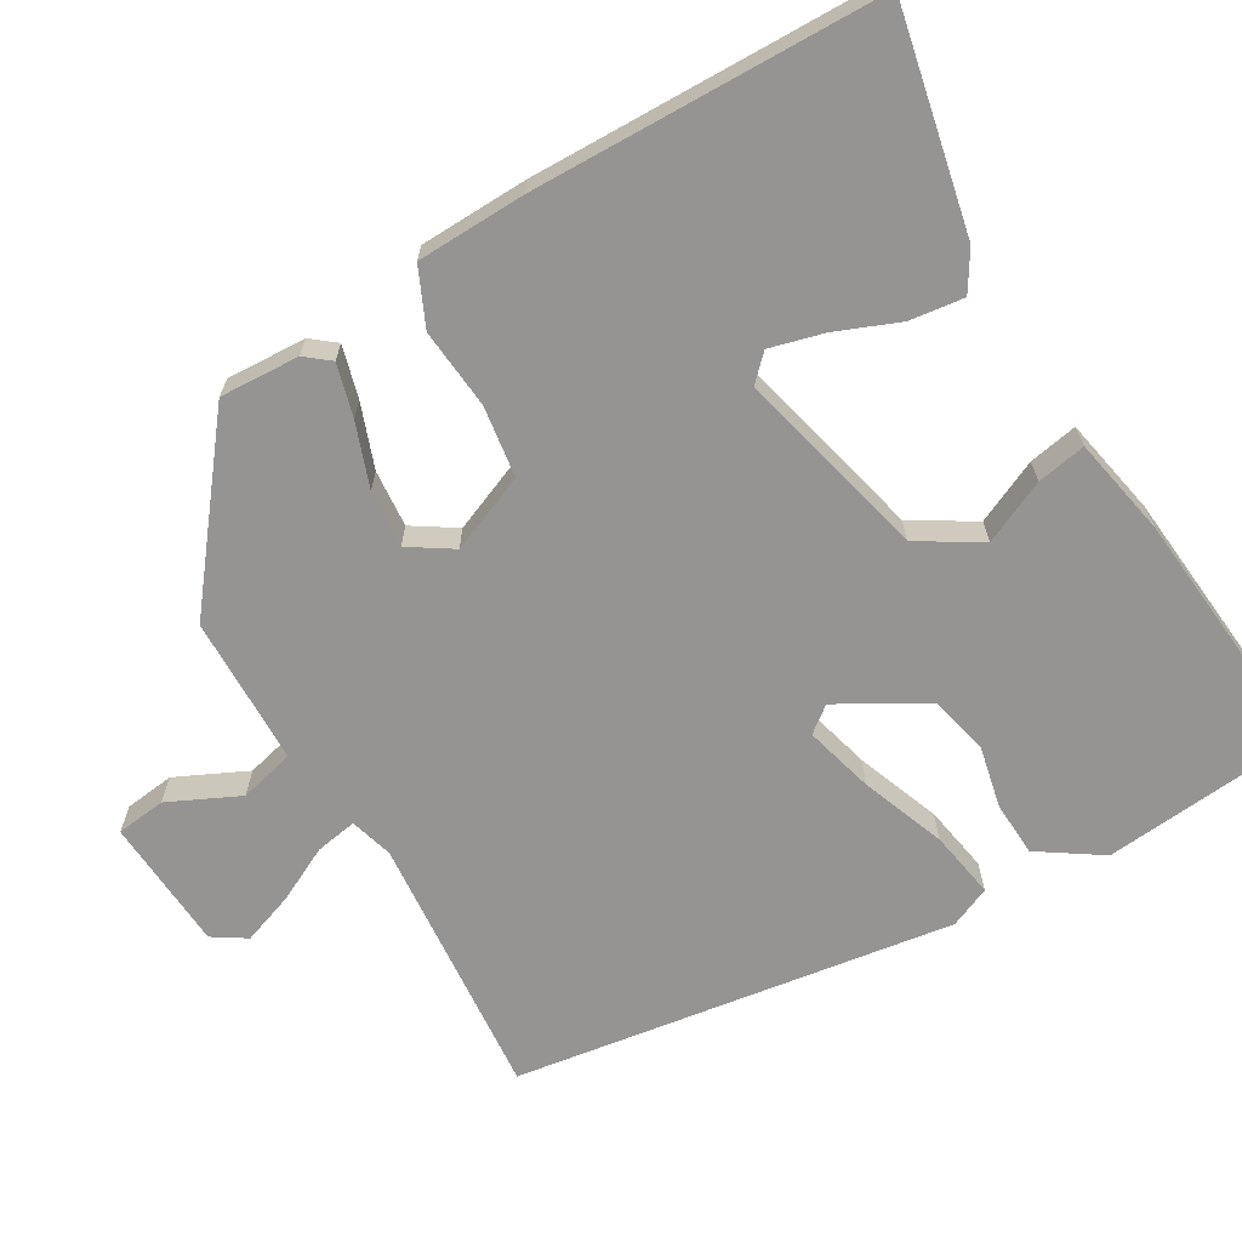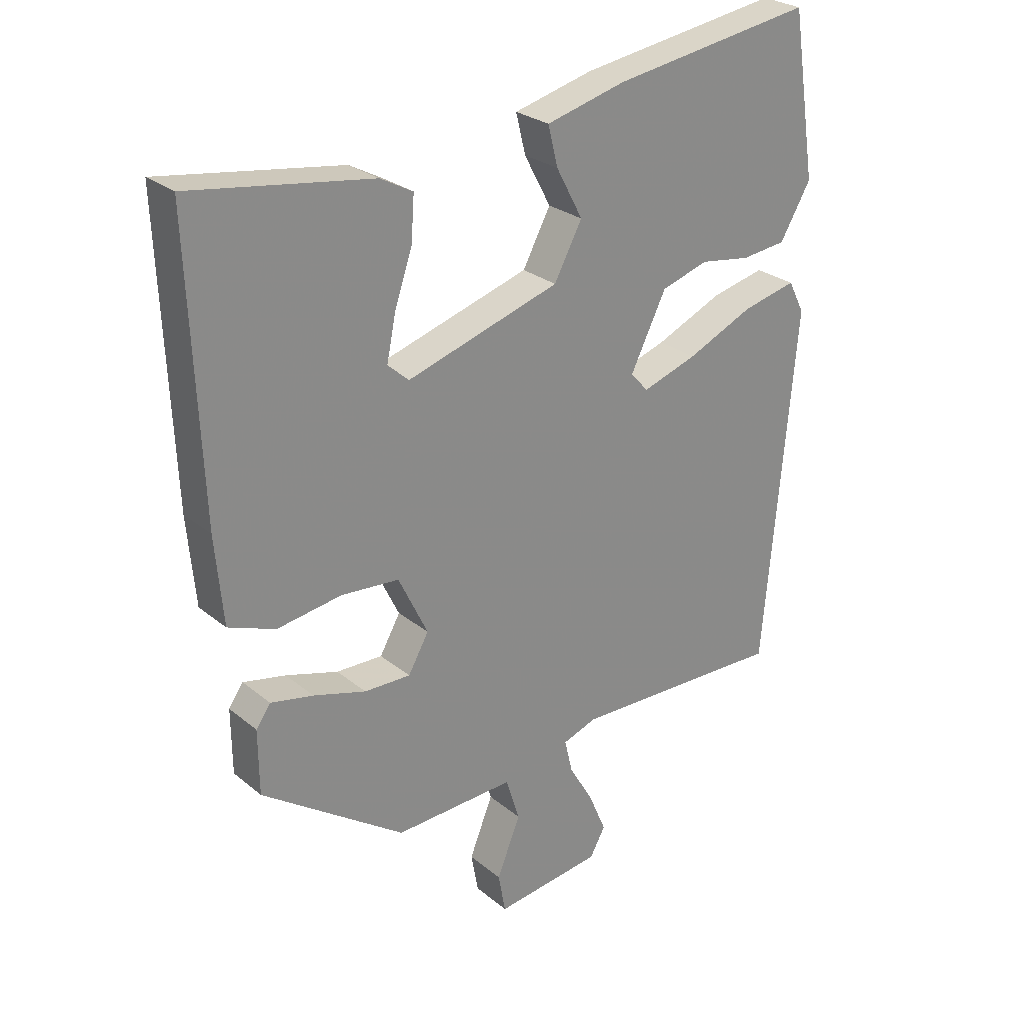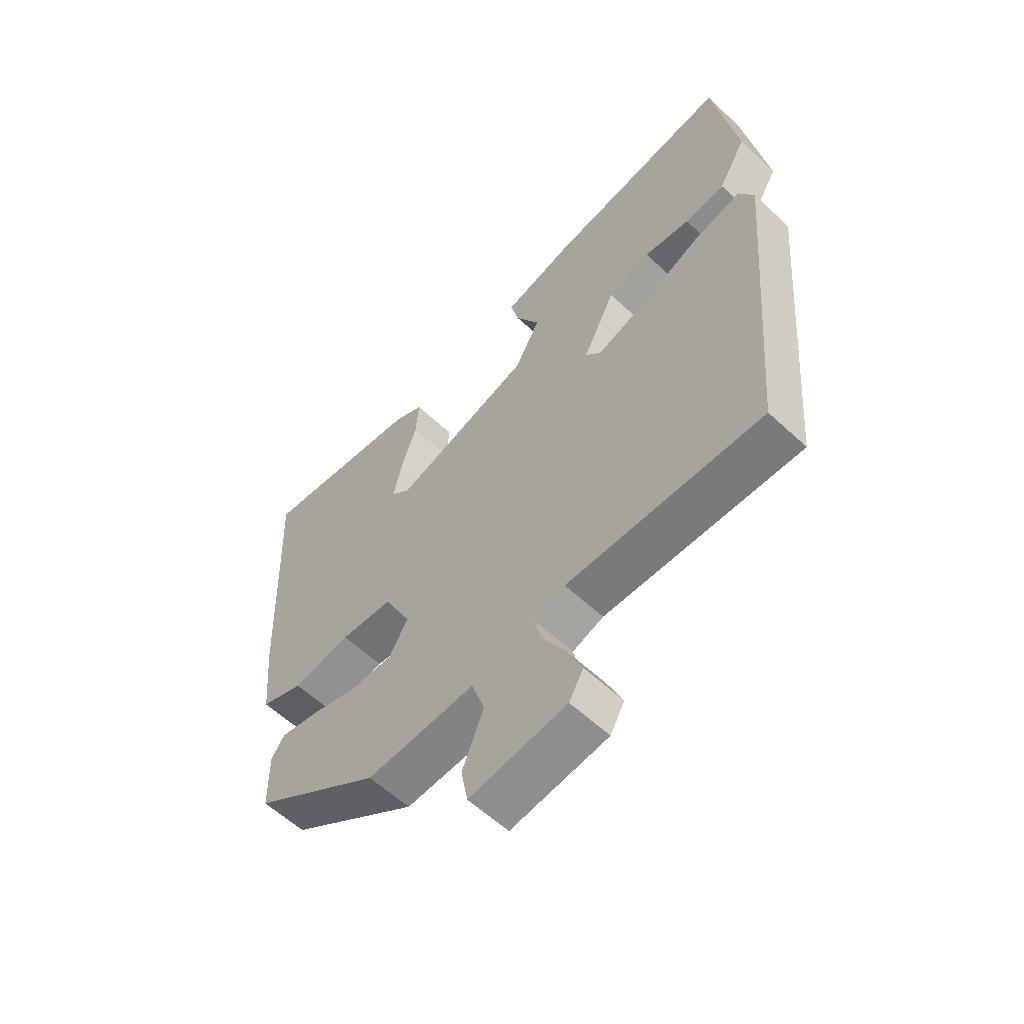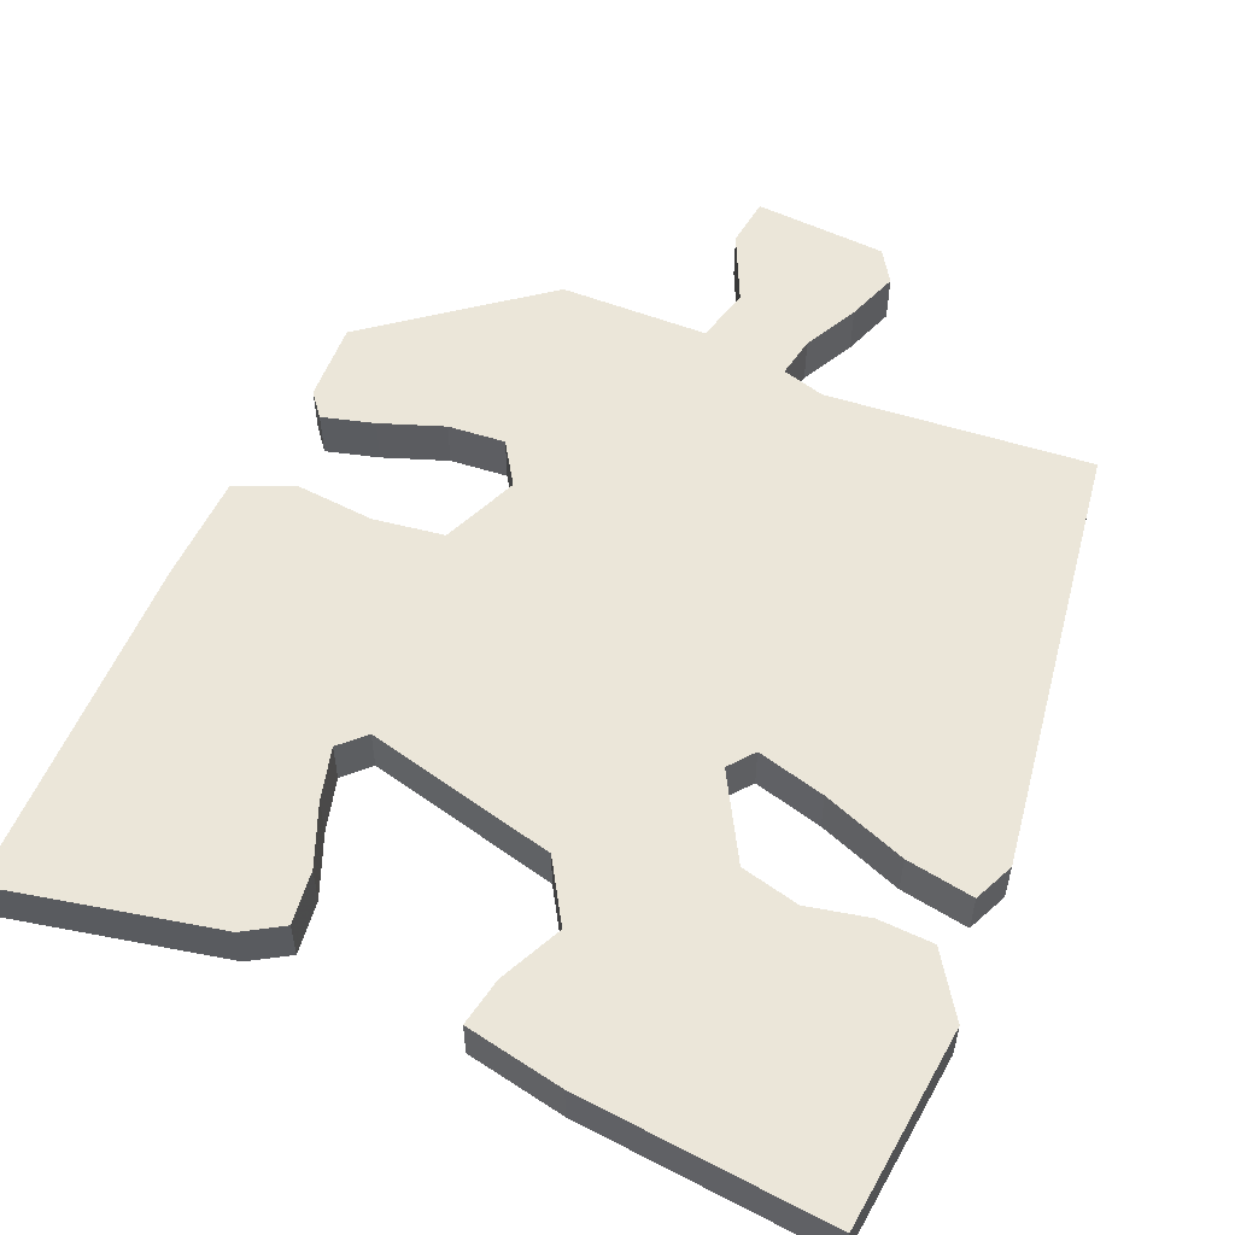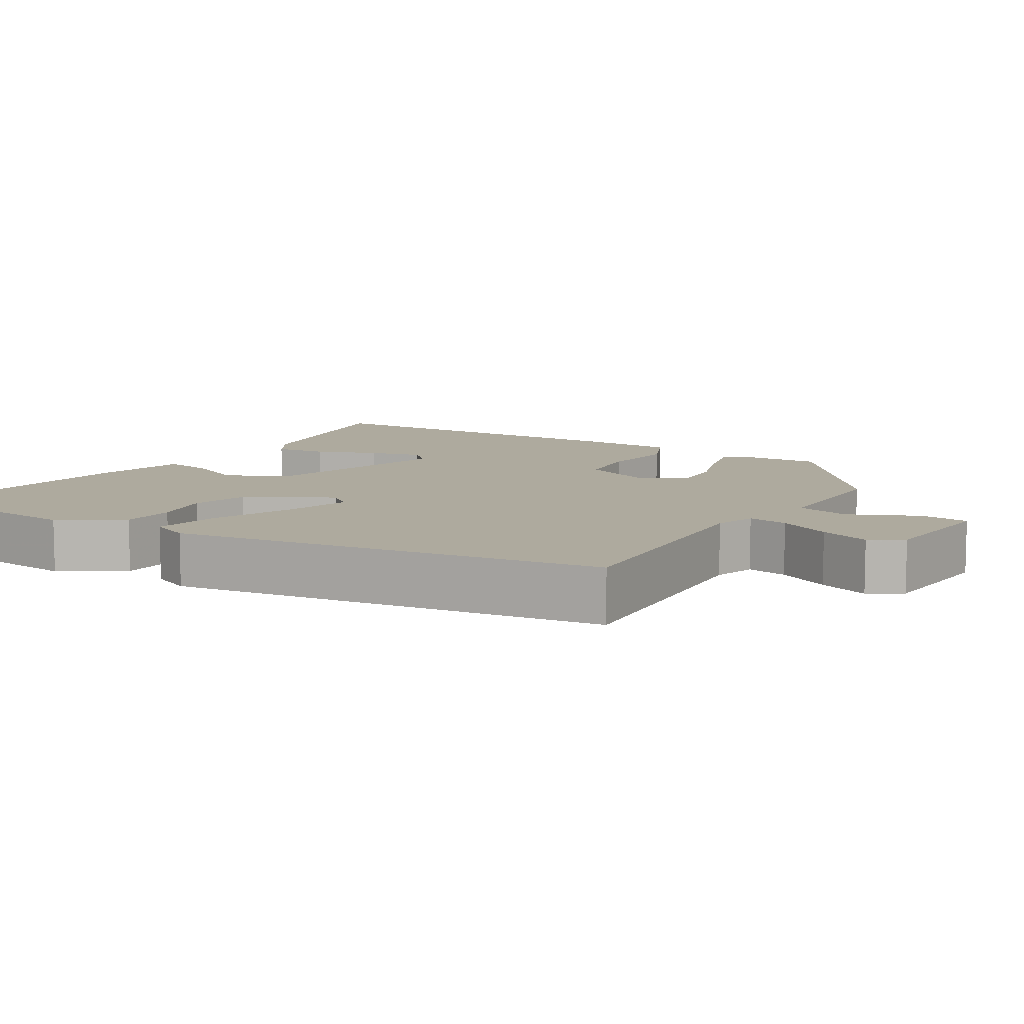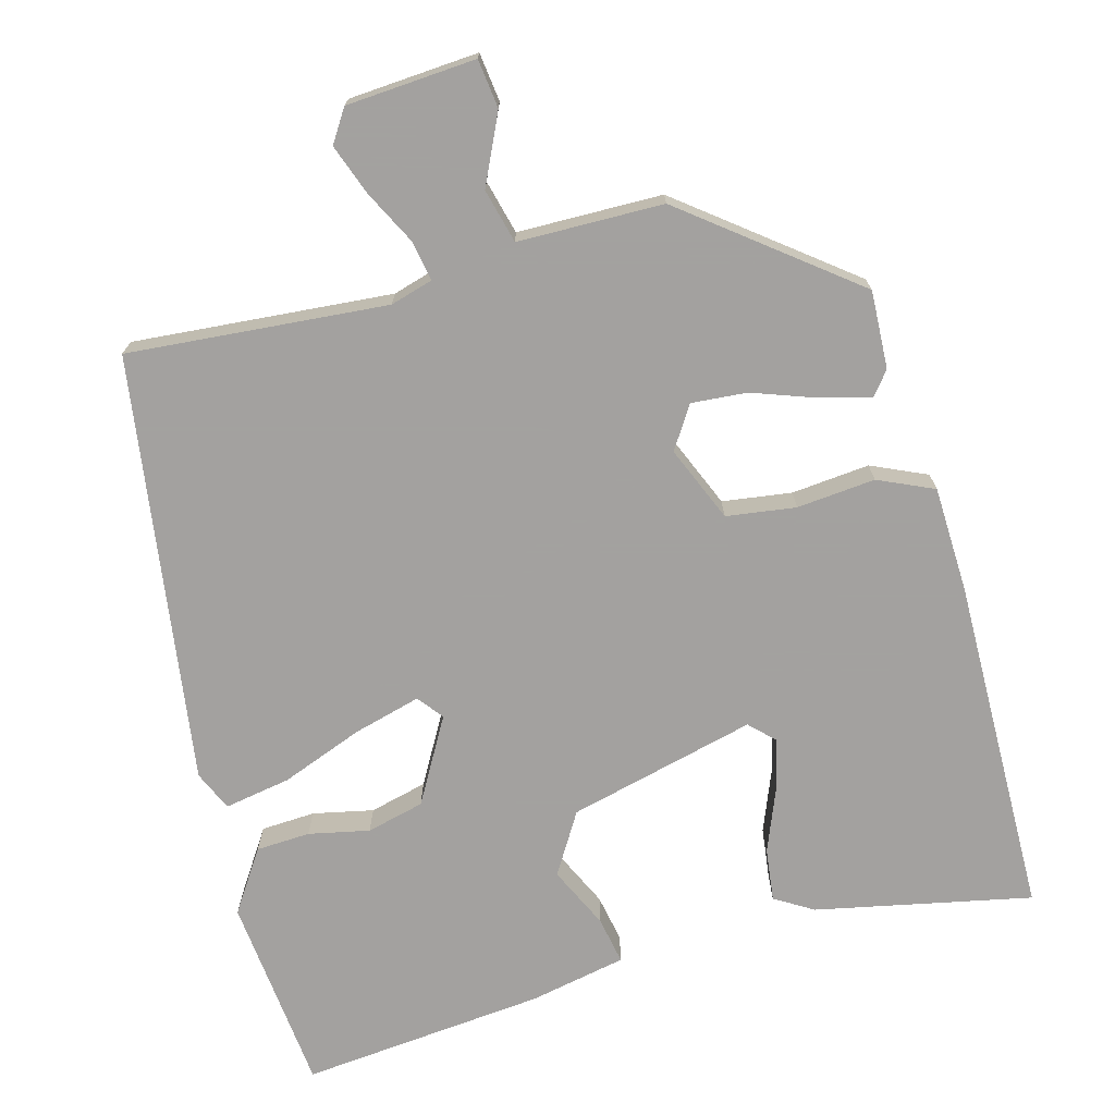
<metadata>
{"format":"obj","ext":"obj","renderer":"f3d","projection":"perspective","resolution":1024,"background":"white","views":[{"elev":-67.1,"azim":-63.0,"up":"+Y"},{"elev":26.6,"azim":-38.4,"up":"+Z"},{"elev":-59.3,"azim":46.3,"up":"+Z"},{"elev":55.2,"azim":20.0,"up":"+Y"},{"elev":9.3,"azim":118.9,"up":"+Y"},{"elev":-72.3,"azim":-167.9,"up":"+Y"}]}
</metadata>
<code>
v -0.488 0.07 -0.379
v -0.489 0.07 -0.272
v -0.465 0.07 -0.238
v -0.394 0.07 -0.253
v -0.307 0.07 -0.279
v -0.23 0.07 -0.281
v -0.196 0.07 -0.221
v -0.245 0.07 -0.12
v -0.341 0.07 -0.112
v -0.448 0.07 -0.128
v -0.526 0.07 -0.098
v -0.539 0.07 0.046
v -0.558 0.07 0.514
v -0.259 0.07 0.469
v -0.205 0.07 0.44
v -0.21 0.07 0.367
v -0.239 0.07 0.281
v -0.254 0.07 0.208
v -0.219 0.07 0.177
v 0.035 0.07 0.255
v 0.081 0.07 0.341
v 0.037 0.07 0.423
v 0.021 0.07 0.488
v 0.152 0.07 0.522
v 0.487 0.07 0.573
v 0.529 0.07 0.304
v 0.478 0.07 0.217
v 0.404 0.07 0.209
v 0.32 0.07 0.222
v 0.242 0.07 0.198
v 0.183 0.07 0.079
v 0.212 0.07 0.046
v 0.303 0.07 0.076
v 0.413 0.07 0.125
v 0.503 0.07 0.146
v 0.53 0.07 0.093
v 0.478 0.07 -0.5
v 0.121 0.07 -0.49
v 0.064 0.07 -0.51
v 0.077 0.07 -0.565
v 0.118 0.07 -0.636
v 0.147 0.07 -0.704
v 0.121 0.07 -0.75
v -0.056 0.07 -0.772
v -0.068 0.07 -0.706
v -0.029 0.07 -0.609
v -0.052 0.07 -0.536
v -0.251 0.07 -0.544
v -0.488 0 -0.379
v -0.489 0 -0.272
v -0.465 0 -0.238
v -0.394 0 -0.253
v -0.307 0 -0.279
v -0.23 0 -0.281
v -0.196 0 -0.221
v -0.245 0 -0.12
v -0.341 0 -0.112
v -0.448 0 -0.128
v -0.526 0 -0.098
v -0.539 0 0.046
v -0.558 0 0.514
v -0.259 0 0.469
v -0.205 0 0.44
v -0.21 0 0.367
v -0.239 0 0.281
v -0.254 0 0.208
v -0.219 0 0.177
v 0.035 0 0.255
v 0.081 0 0.341
v 0.037 0 0.423
v 0.021 0 0.488
v 0.152 0 0.522
v 0.487 0 0.573
v 0.529 0 0.304
v 0.478 0 0.217
v 0.404 0 0.209
v 0.32 0 0.222
v 0.242 0 0.198
v 0.183 0 0.079
v 0.212 0 0.046
v 0.303 0 0.076
v 0.413 0 0.125
v 0.503 0 0.146
v 0.53 0 0.093
v 0.478 0 -0.5
v 0.121 0 -0.49
v 0.064 0 -0.51
v 0.077 0 -0.565
v 0.118 0 -0.636
v 0.147 0 -0.704
v 0.121 0 -0.75
v -0.056 0 -0.772
v -0.068 0 -0.706
v -0.029 0 -0.609
v -0.052 0 -0.536
v -0.251 0 -0.544
f 3 4 5
f 2 3 5
f 1 2 5
f 48 1 5
f 47 48 5
f 44 45 46
f 43 44 46
f 42 43 46
f 41 42 46
f 40 41 46
f 39 40 46 47
f 47 5 6
f 39 47 6
f 38 39 6
f 38 6 7
f 37 38 7
f 36 37 7
f 35 36 7
f 34 35 7
f 33 34 7
f 27 28 29
f 26 27 29
f 25 26 29
f 24 25 29
f 23 24 29
f 22 23 29
f 21 22 29
f 20 21 29 30
f 19 20 30 31
f 15 16 17
f 14 15 17
f 13 14 17
f 12 13 17
f 11 12 17
f 10 11 17
f 9 10 17 18
f 8 9 18 19
f 32 33 7 8
f 8 19 31 32
f 53 52 51
f 53 51 50
f 53 50 49
f 53 49 96
f 53 96 95
f 94 93 92
f 94 92 91
f 94 91 90
f 94 90 89
f 94 89 88
f 95 94 88 87
f 54 53 95
f 54 95 87
f 54 87 86
f 55 54 86
f 55 86 85
f 55 85 84
f 55 84 83
f 55 83 82
f 55 82 81
f 77 76 75
f 77 75 74
f 77 74 73
f 77 73 72
f 77 72 71
f 77 71 70
f 77 70 69
f 78 77 69 68
f 79 78 68 67
f 65 64 63
f 65 63 62
f 65 62 61
f 65 61 60
f 65 60 59
f 65 59 58
f 66 65 58 57
f 67 66 57 56
f 56 55 81 80
f 80 79 67 56
f 1 49 50 2
f 2 50 51 3
f 3 51 52 4
f 4 52 53 5
f 5 53 54 6
f 6 54 55 7
f 7 55 56 8
f 8 56 57 9
f 9 57 58 10
f 10 58 59 11
f 11 59 60 12
f 12 60 61 13
f 13 61 62 14
f 14 62 63 15
f 15 63 64 16
f 16 64 65 17
f 17 65 66 18
f 18 66 67 19
f 19 67 68 20
f 20 68 69 21
f 21 69 70 22
f 22 70 71 23
f 23 71 72 24
f 24 72 73 25
f 25 73 74 26
f 26 74 75 27
f 27 75 76 28
f 28 76 77 29
f 29 77 78 30
f 30 78 79 31
f 31 79 80 32
f 32 80 81 33
f 33 81 82 34
f 34 82 83 35
f 35 83 84 36
f 36 84 85 37
f 37 85 86 38
f 38 86 87 39
f 39 87 88 40
f 40 88 89 41
f 41 89 90 42
f 42 90 91 43
f 43 91 92 44
f 44 92 93 45
f 45 93 94 46
f 46 94 95 47
f 47 95 96 48
f 48 96 49 1

</code>
